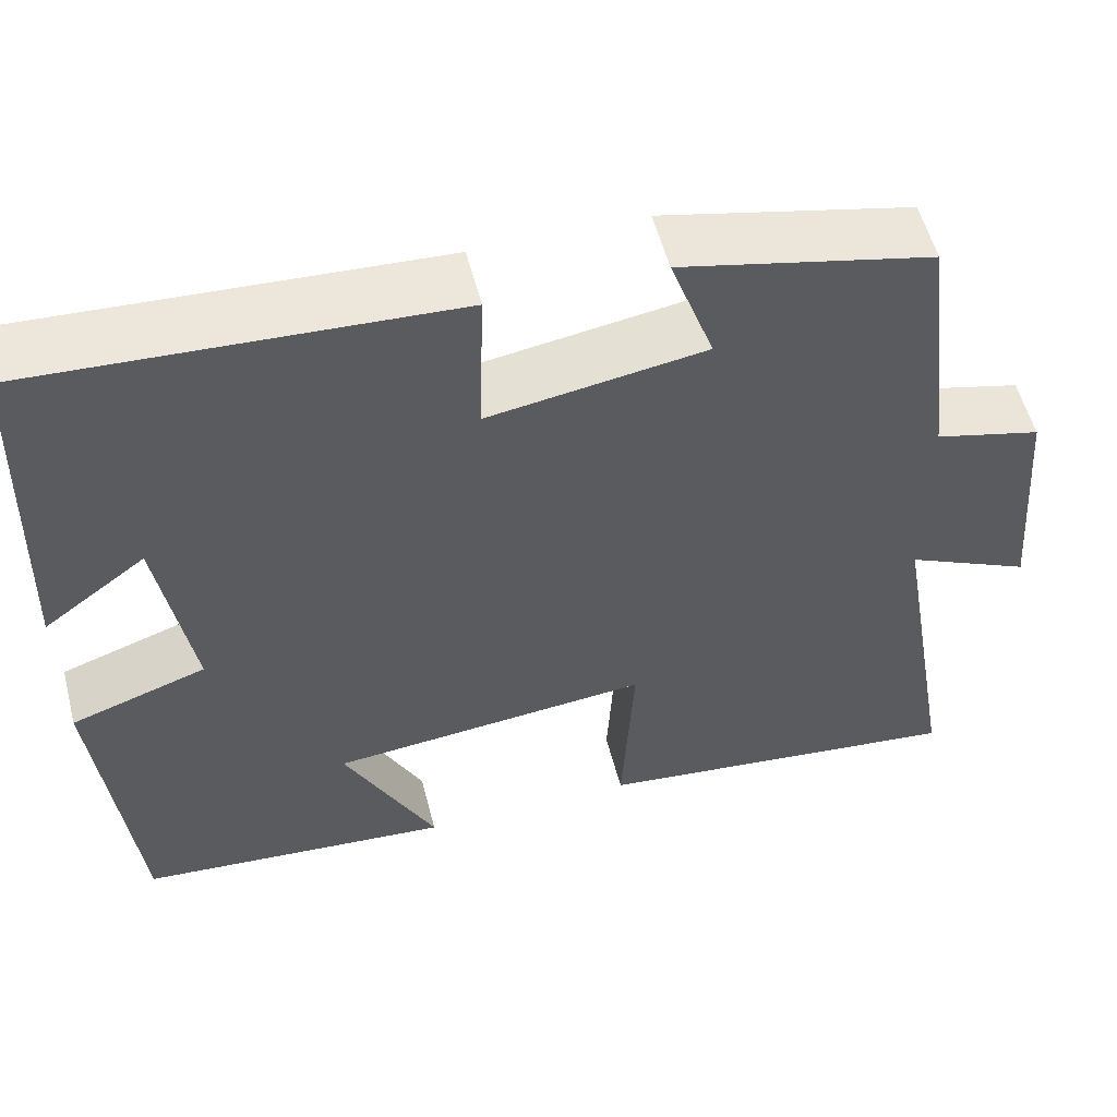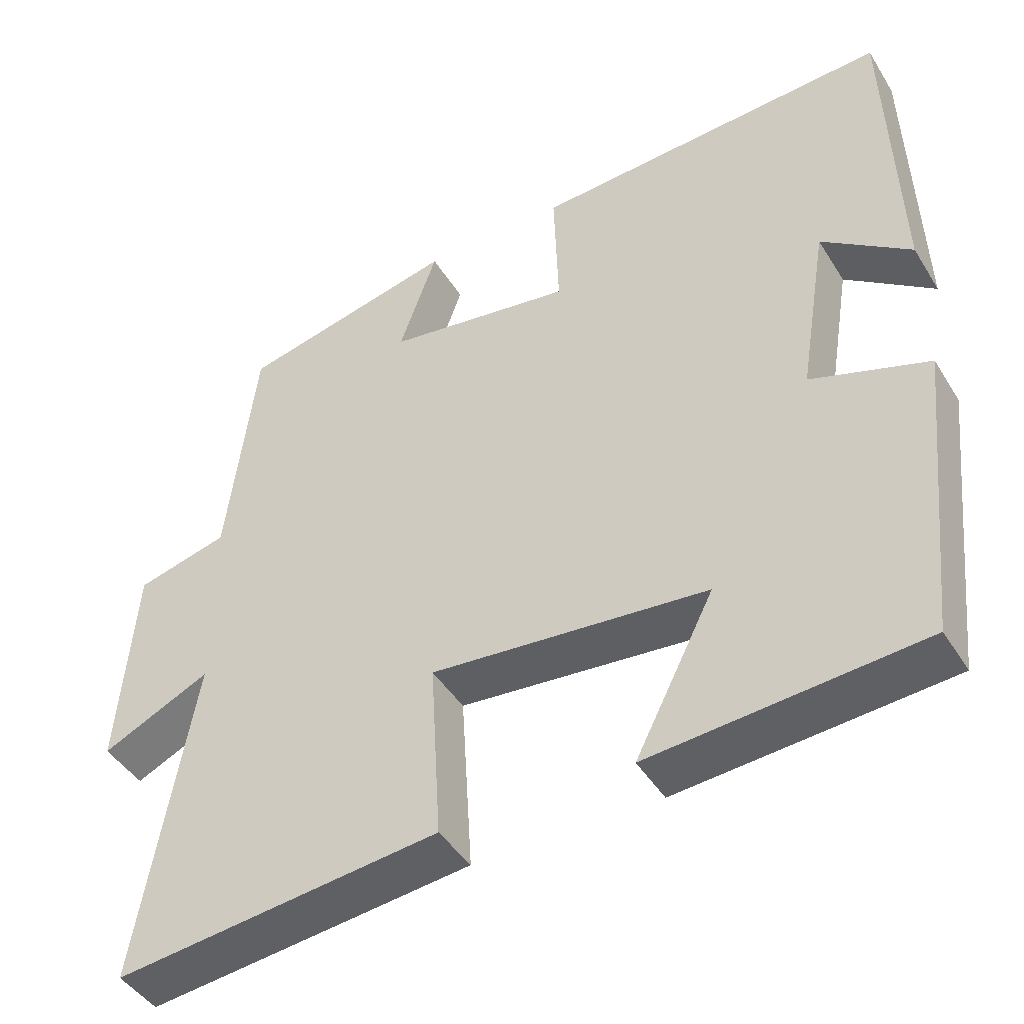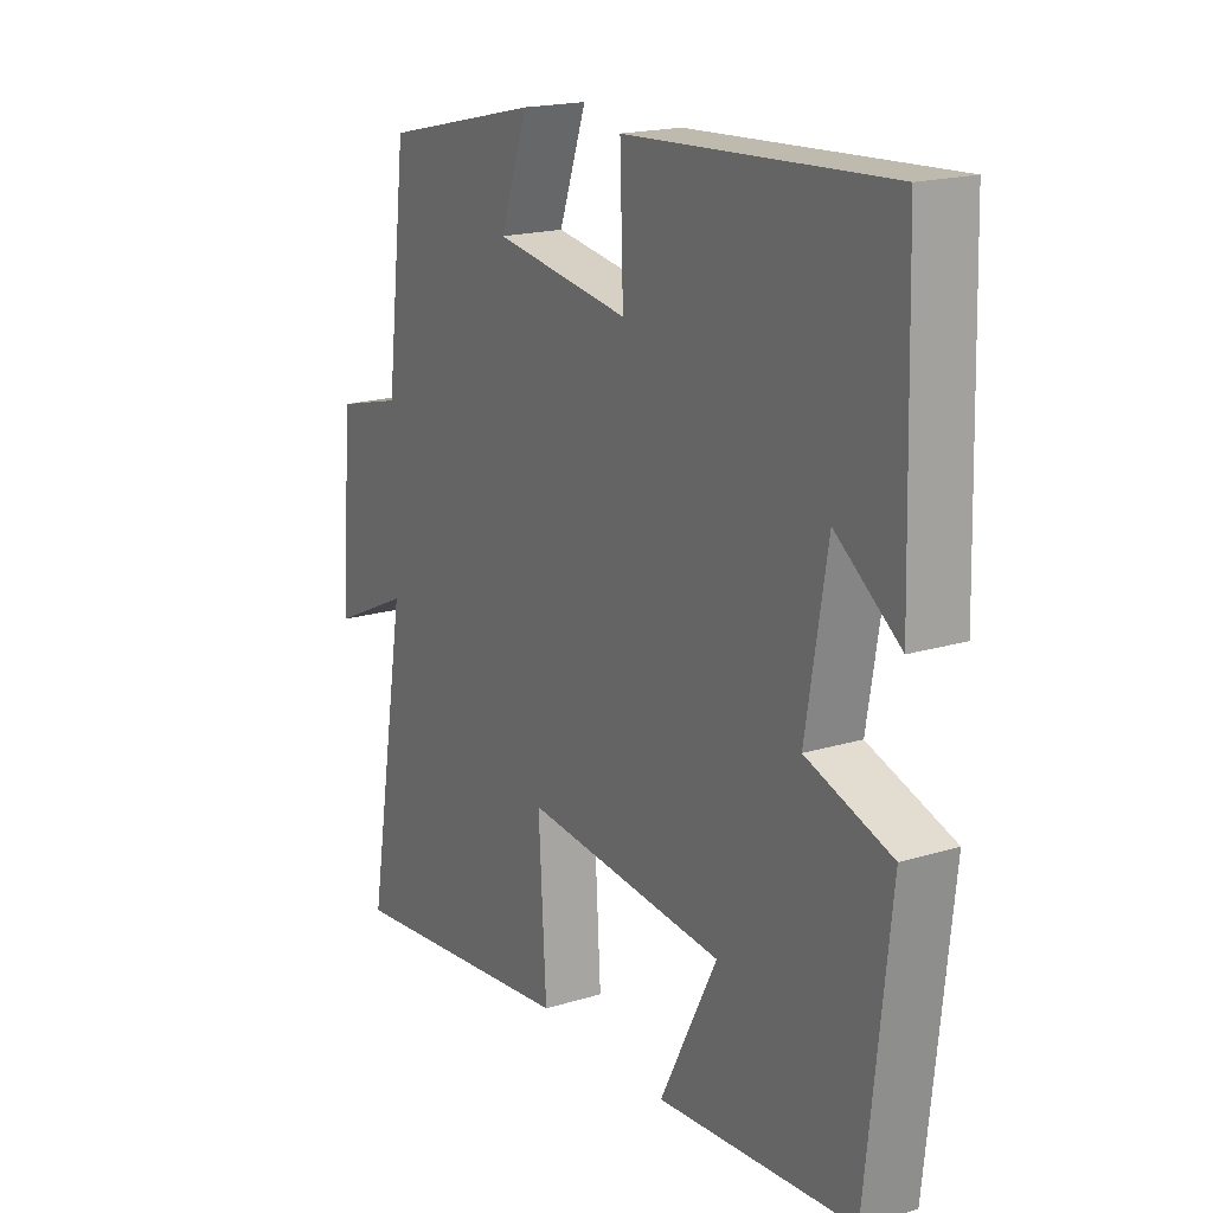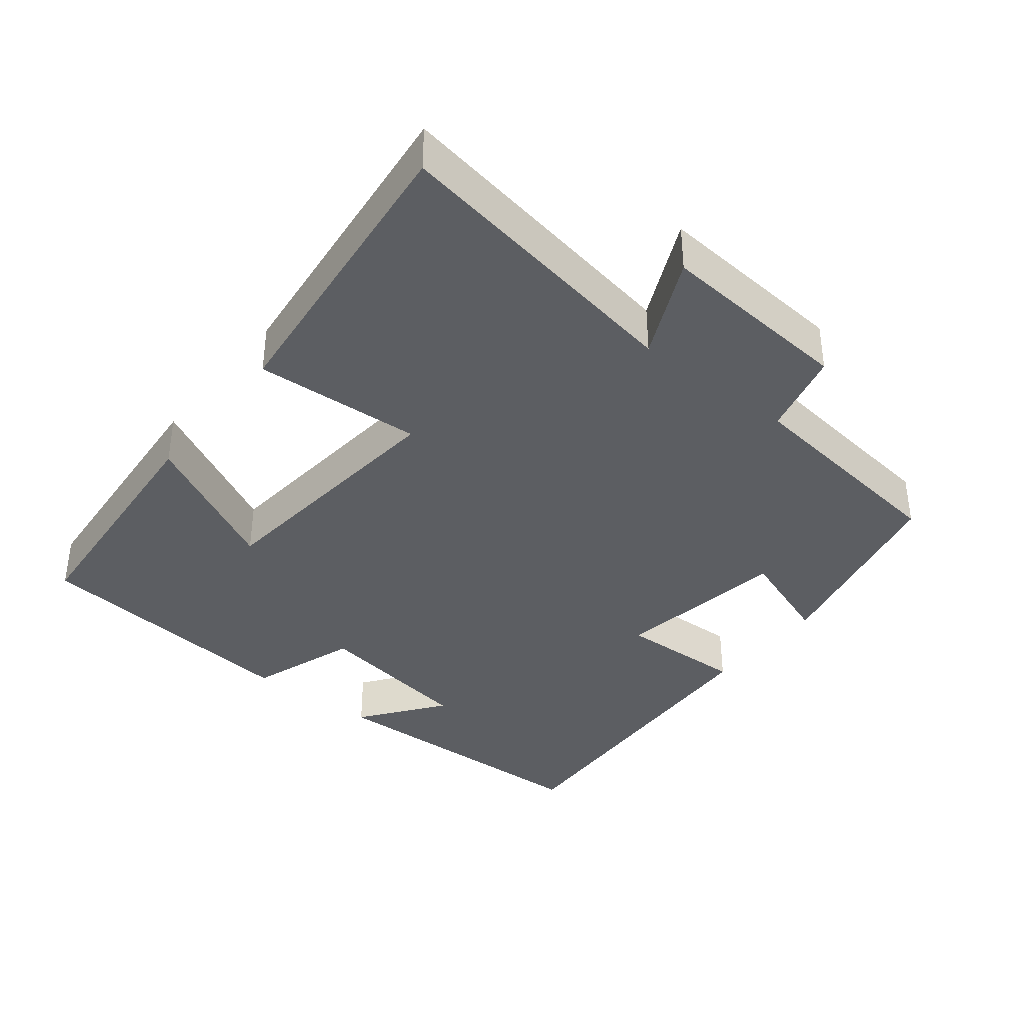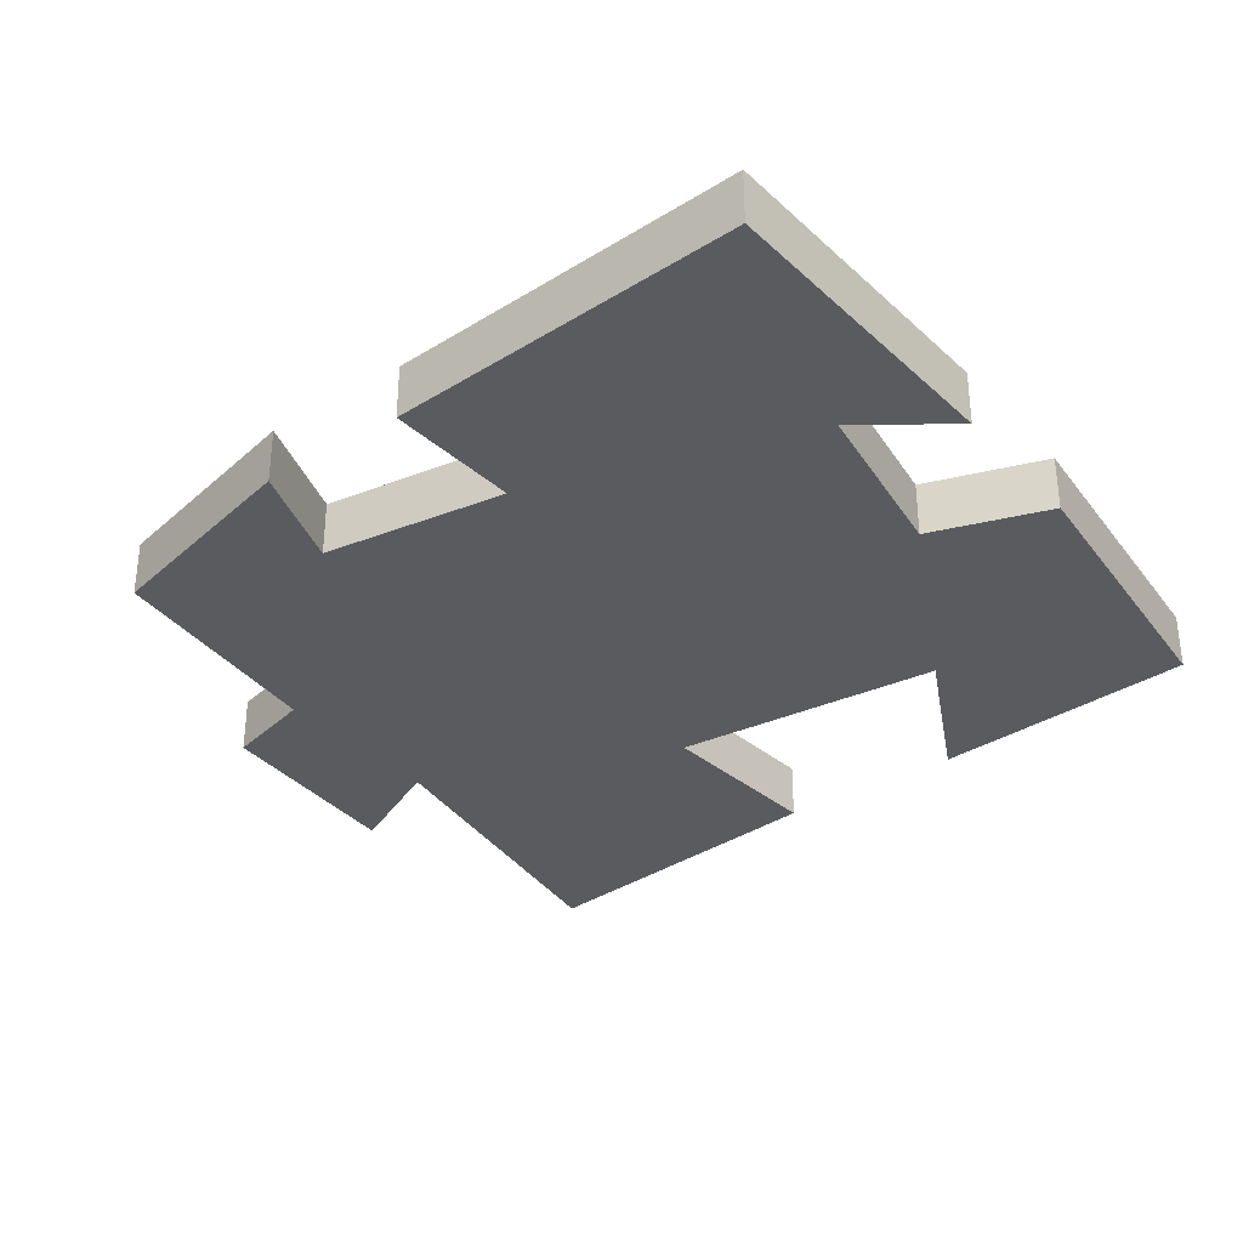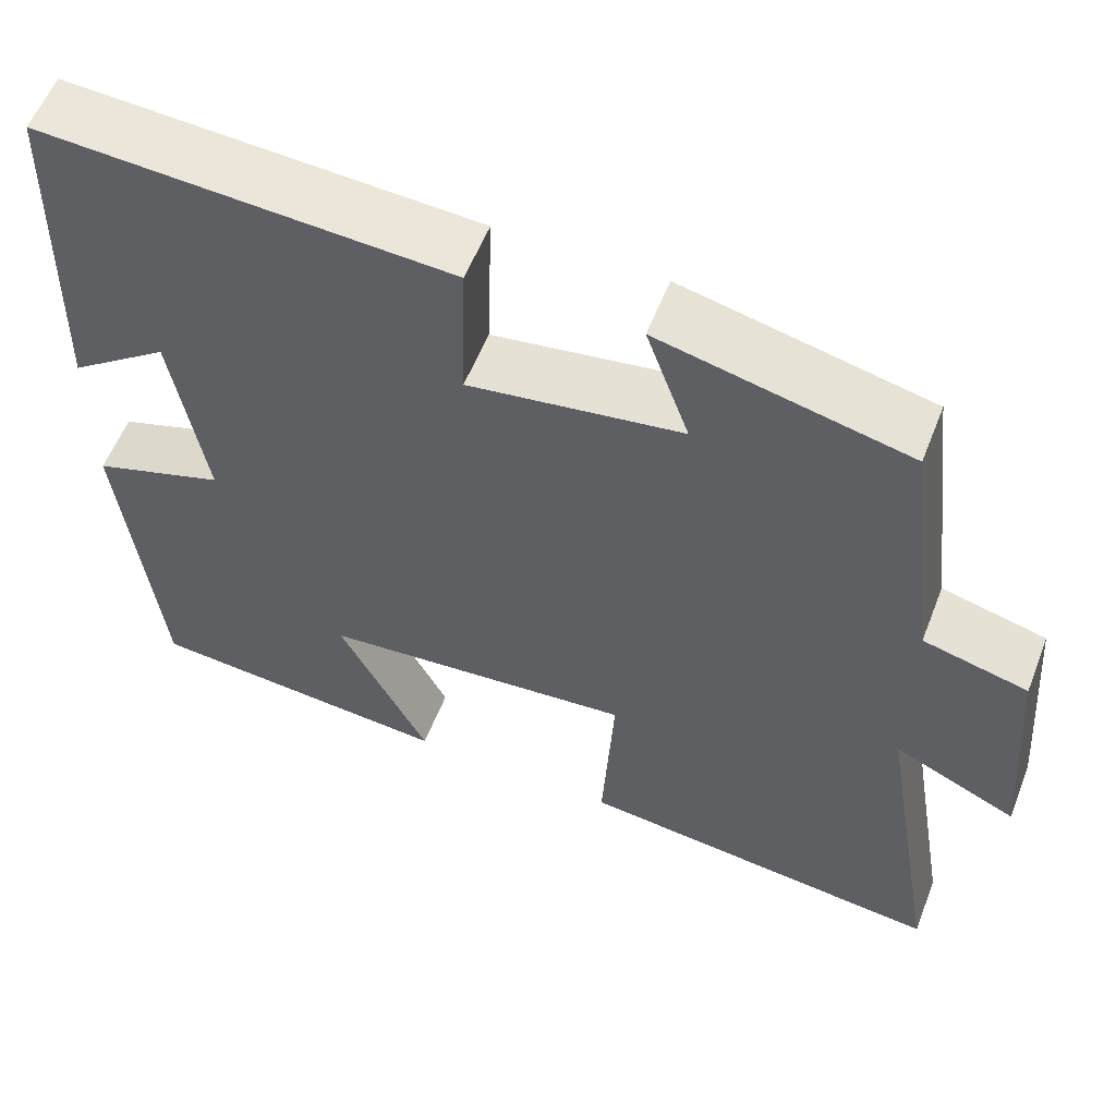
<metadata>
{"format":"obj","ext":"obj","renderer":"f3d","projection":"perspective","resolution":1024,"background":"white","views":[{"elev":55.2,"azim":165.5,"up":"+Z"},{"elev":-44.4,"azim":29.9,"up":"+Z"},{"elev":18.5,"azim":59.6,"up":"+Z"},{"elev":-37.6,"azim":-128.5,"up":"+Y"},{"elev":-32.8,"azim":37.3,"up":"+Y"},{"elev":57.4,"azim":-158.7,"up":"+Z"}]}
</metadata>
<code>
v -0.462 0.07 0.434
v -0.176 0.07 0.5
v -0.226 0.07 0.359
v 0.02 0.07 0.321
v 0.014 0.07 0.5
v 0.488 0.07 0.526
v 0.5 0.07 0.116
v 0.384 0.07 0.202
v 0.346 0.07 -0.028
v 0.5 0.07 -0.08
v 0.458 0.07 -0.471
v 0.101 0.07 -0.5
v 0.205 0.07 -0.296
v -0.159 0.07 -0.262
v -0.145 0.07 -0.5
v -0.573 0.07 -0.548
v -0.5 0.07 -0.119
v -0.643 0.07 -0.186
v -0.621 0.07 0.09
v -0.5 0.07 0.121
v -0.462 0 0.434
v -0.176 0 0.5
v -0.226 0 0.359
v 0.02 0 0.321
v 0.014 0 0.5
v 0.488 0 0.526
v 0.5 0 0.116
v 0.384 0 0.202
v 0.346 0 -0.028
v 0.5 0 -0.08
v 0.458 0 -0.471
v 0.101 0 -0.5
v 0.205 0 -0.296
v -0.159 0 -0.262
v -0.145 0 -0.5
v -0.573 0 -0.548
v -0.5 0 -0.119
v -0.643 0 -0.186
v -0.621 0 0.09
v -0.5 0 0.121
f 17 18 19 20
f 17 20 1 2
f 14 15 16 17
f 13 14 17
f 10 11 12 13
f 9 10 13 17
f 8 9 17
f 5 6 7 8
f 4 5 8
f 3 4 8 17
f 2 3 17
f 40 39 38 37
f 22 21 40 37
f 37 36 35 34
f 37 34 33
f 33 32 31 30
f 37 33 30 29
f 37 29 28
f 28 27 26 25
f 28 25 24
f 37 28 24 23
f 37 23 22
f 1 21 22 2
f 2 22 23 3
f 3 23 24 4
f 4 24 25 5
f 5 25 26 6
f 6 26 27 7
f 7 27 28 8
f 8 28 29 9
f 9 29 30 10
f 10 30 31 11
f 11 31 32 12
f 12 32 33 13
f 13 33 34 14
f 14 34 35 15
f 15 35 36 16
f 16 36 37 17
f 17 37 38 18
f 18 38 39 19
f 19 39 40 20
f 20 40 21 1

</code>
